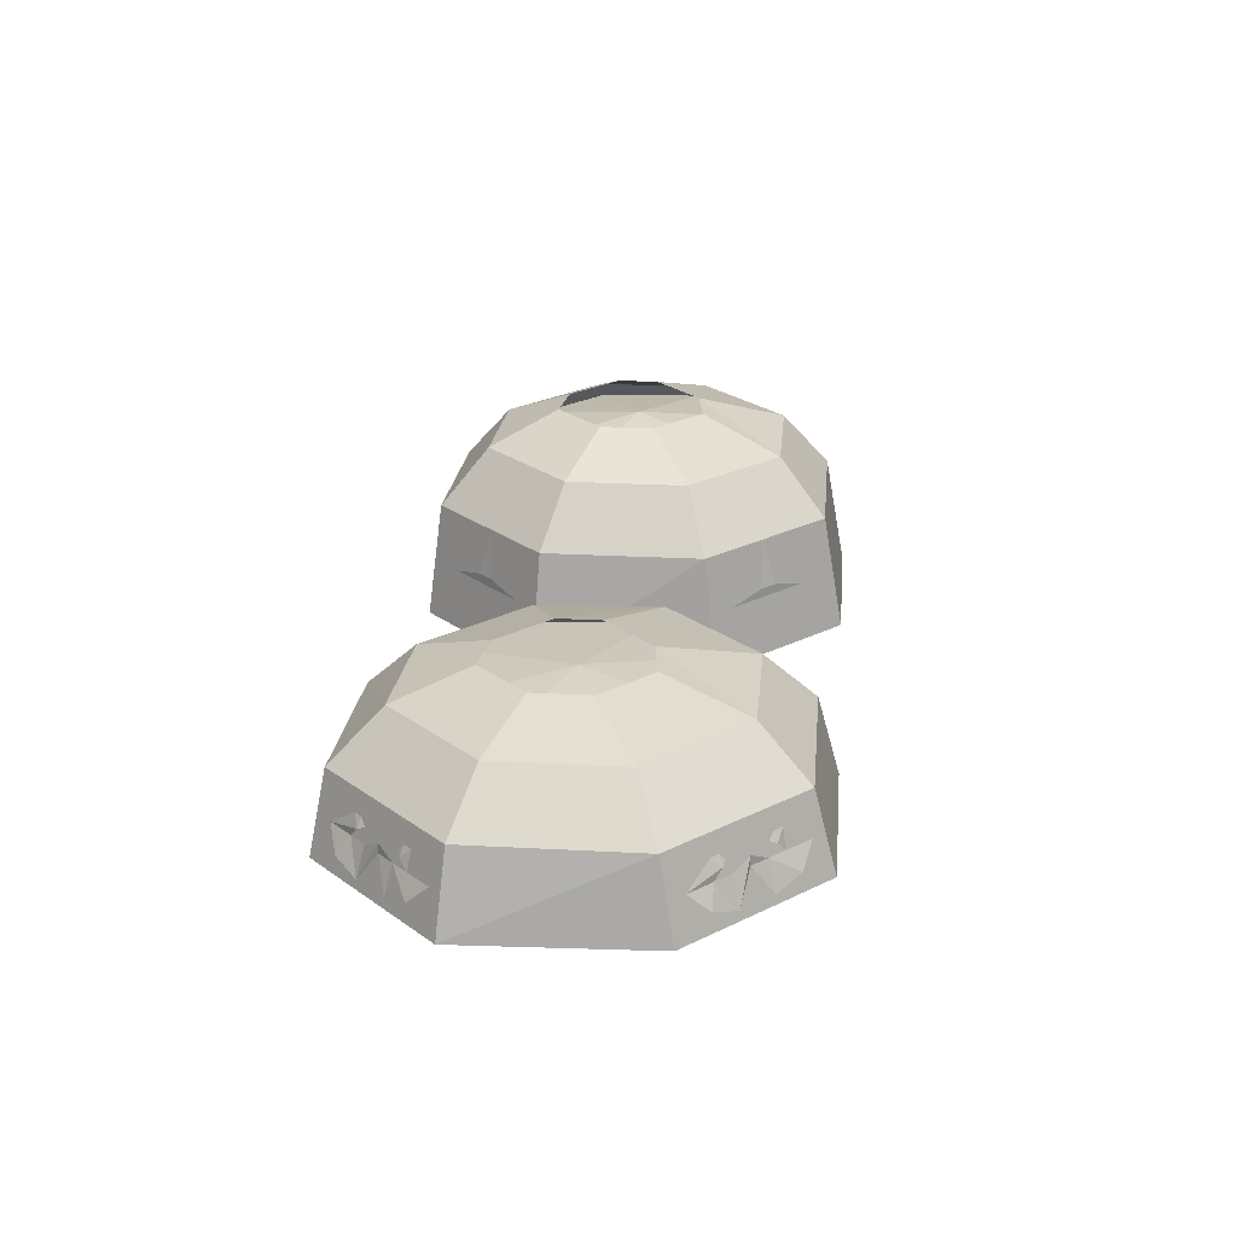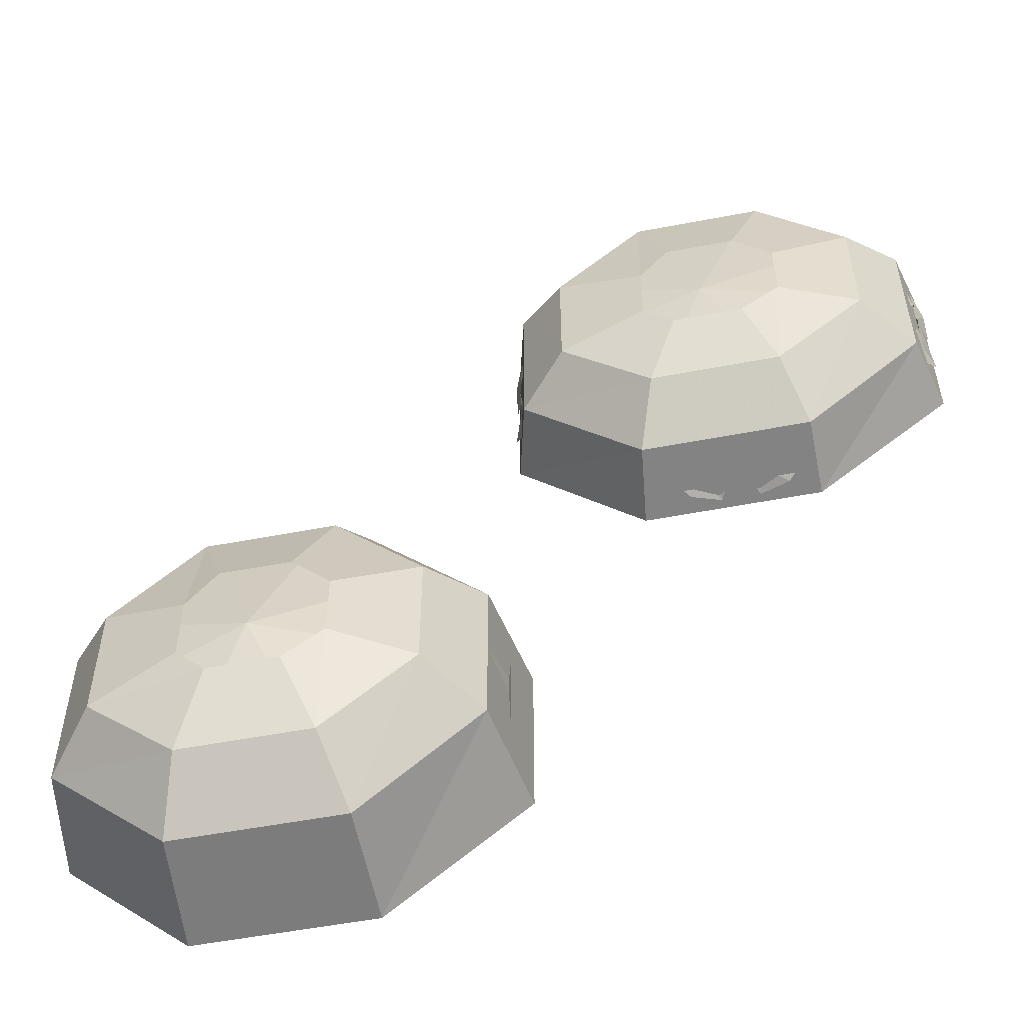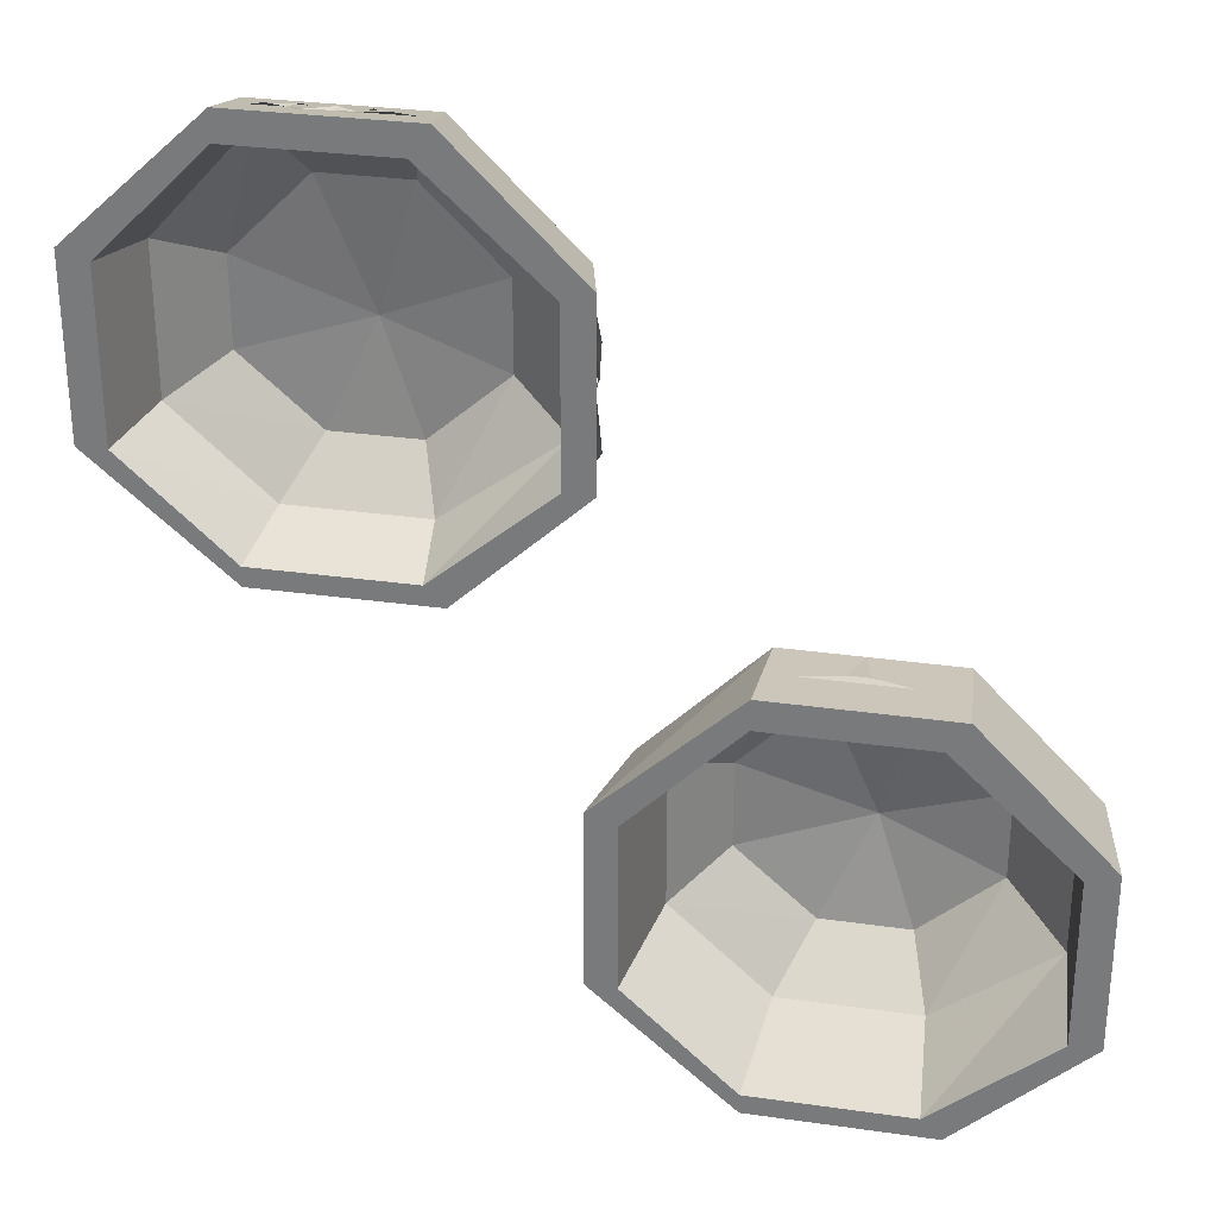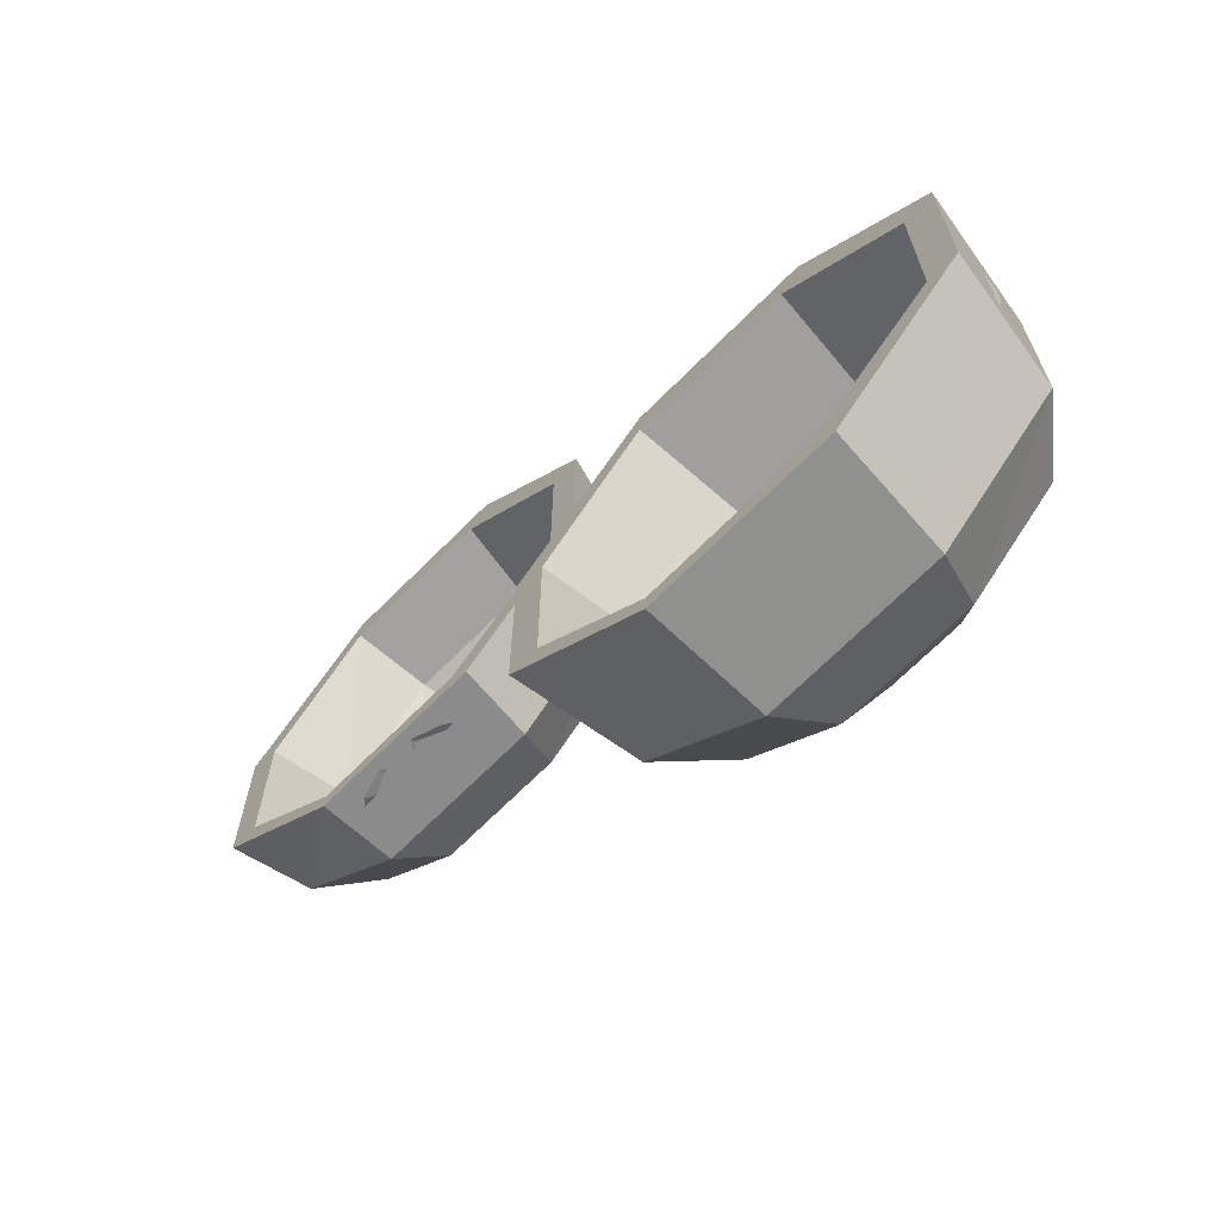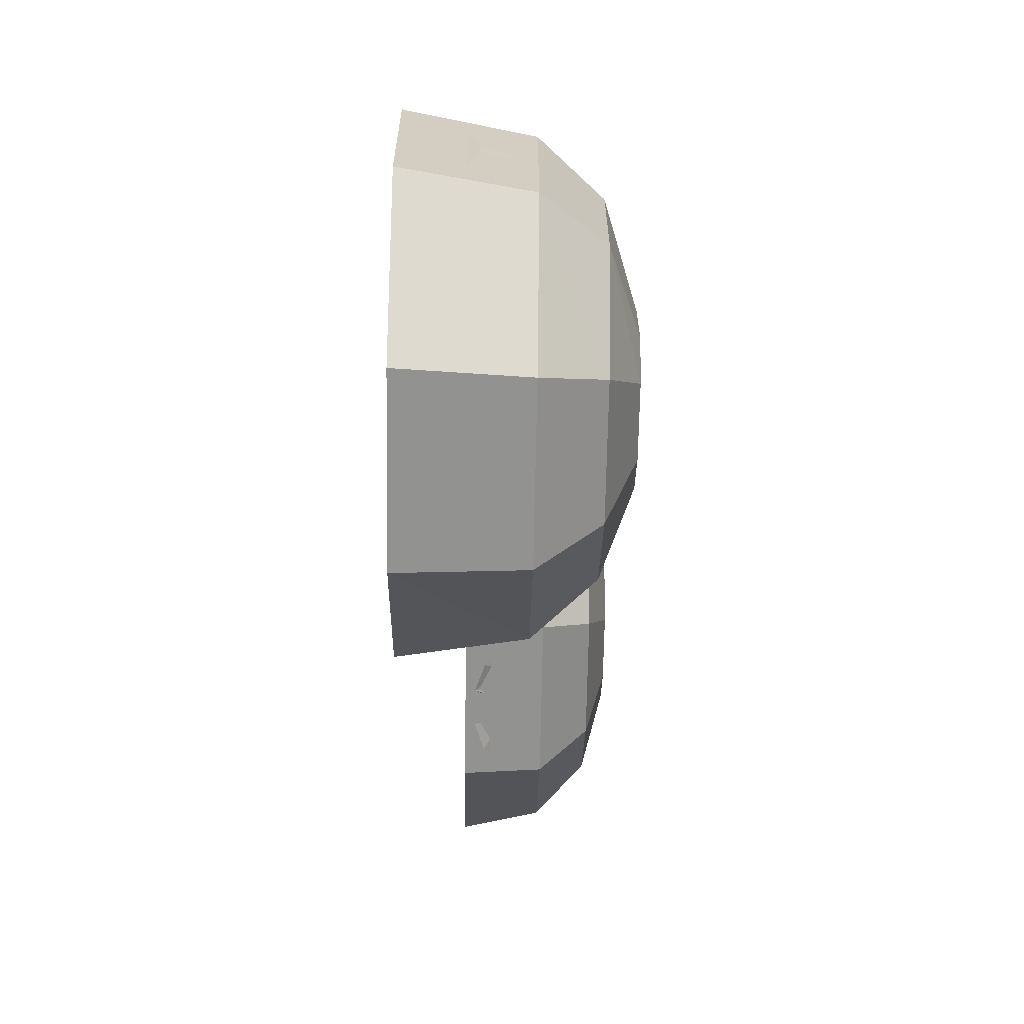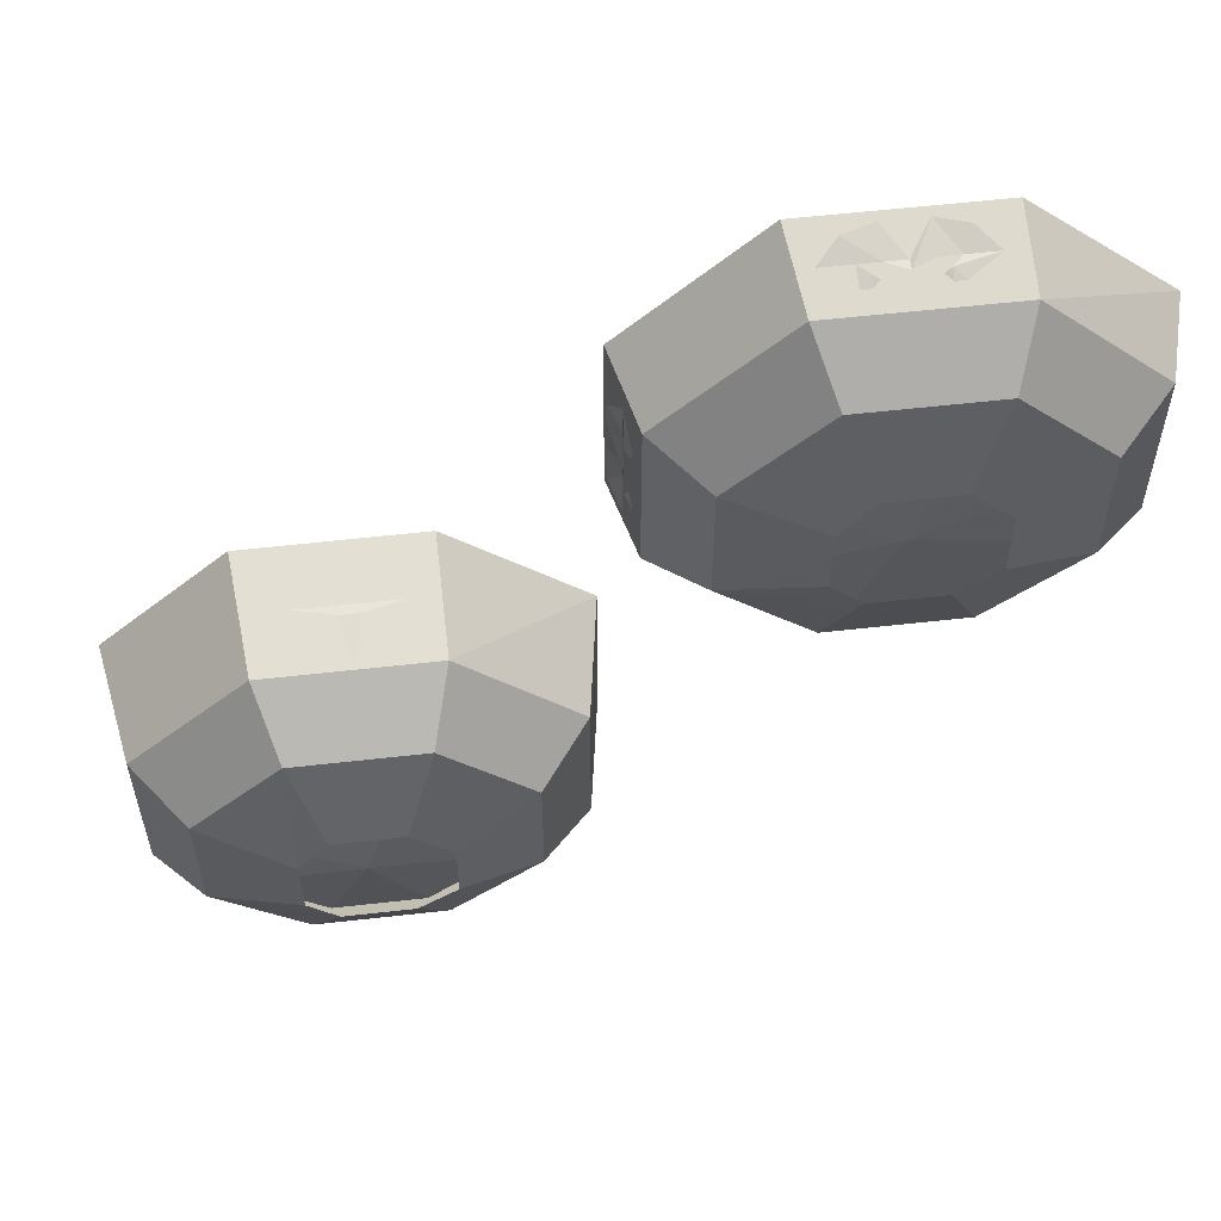
<metadata>
{"format":"obj","ext":"obj","renderer":"f3d","projection":"perspective","resolution":1024,"background":"white","views":[{"elev":24.6,"azim":-39.9,"up":"+Y"},{"elev":-54.2,"azim":-168.5,"up":"+Z"},{"elev":29.9,"azim":11.8,"up":"+Z"},{"elev":-68.6,"azim":45.2,"up":"+Z"},{"elev":-65.9,"azim":89.0,"up":"+Z"},{"elev":57.7,"azim":173.3,"up":"+Z"}]}
</metadata>
<code>
v 0.01562 -0.9062 -0.1719
v 0.01562 -0.9062 -0.1875
v 0.007812 -0.9453 -0.1797
v 0.01562 -0.8906 -0.1719
v 0.01562 -0.8906 -0.1875
v 0.01562 -0.8984 -0.2188
v 0.01562 -0.8984 -0.1406
v 0.02344 -0.8516 -0.1797
v 0.1875 -0.9062 -0.01562
v 0.1719 -0.9062 -0.01562
v 0.1797 -0.9453 -0.007812
v 0.1875 -0.8906 -0.01562
v 0.1719 -0.8906 -0.01562
v 0.1406 -0.8984 -0.01562
v 0.2188 -0.8984 -0.01562
v 0.1797 -0.8516 -0.02344
v 0.3516 -0.9062 -0.1875
v 0.3516 -0.9062 -0.1719
v 0.3594 -0.9453 -0.1797
v 0.3516 -0.8906 -0.1875
v 0.3516 -0.8906 -0.1719
v 0.3516 -0.8984 -0.1406
v 0.3516 -0.8984 -0.2188
v 0.3438 -0.8516 -0.1797
v 0.1719 -0.9062 -0.3359
v 0.1875 -0.9062 -0.3359
v 0.1797 -0.9453 -0.3438
v 0.1719 -0.8906 -0.3359
v 0.1875 -0.8906 -0.3359
v 0.2188 -0.8984 -0.3359
v 0.1406 -0.8984 -0.3359
v 0.1797 -0.8516 -0.3359
v 0.0625 -0.8047 -0.1328
v 0.1328 -0.8047 -0.0625
v 0.1562 -0.7812 -0.1328
v 0.125 -0.7812 -0.1641
v 0.0625 -0.8047 -0.2344
v 0.02344 -0.8516 -0.25
v 0.02344 -0.8516 -0.1172
v 0.1172 -0.8516 -0.02344
v 0.2344 -0.8047 -0.0625
v 0.2109 -0.7812 -0.1328
v 0.125 -0.7812 -0.2188
v 0.1328 -0.8047 -0.2969
v 0.1172 -0.8516 -0.3359
v 0.1172 -0.9453 -0.3438
v 0.007812 -0.9453 -0.25
v 0.007812 -0.9453 -0.1094
v 0.1172 -0.9453 -0.007812
v 0.25 -0.8516 -0.02344
v 0.3047 -0.8047 -0.1328
v 0.2344 -0.7812 -0.1641
v 0.3047 -0.8047 -0.2344
v 0.2344 -0.7812 -0.2188
v 0.1562 -0.7812 -0.2422
v 0.2344 -0.8047 -0.2969
v 0.25 -0.8516 -0.3359
v 0.2578 -0.9453 -0.3438
v 0.2422 -0.9453 -0.3281
v 0.1172 -0.9453 -0.3281
v 0.03125 -0.9453 -0.25
v 0.03125 -0.9453 -0.1172
v 0.1172 -0.9453 -0.03125
v 0.2578 -0.9453 -0.007812
v 0.3438 -0.8516 -0.1172
v 0.3438 -0.8516 -0.25
v 0.2109 -0.7812 -0.2422
v 0.3594 -0.9453 -0.25
v 0.3359 -0.9453 -0.25
v 0.3281 -0.8516 -0.2422
v 0.2344 -0.8516 -0.3125
v 0.125 -0.8516 -0.3125
v 0.04688 -0.8516 -0.2422
v 0.04688 -0.8516 -0.125
v 0.125 -0.8516 -0.03906
v 0.2422 -0.9453 -0.03125
v 0.3594 -0.9453 -0.1094
v 0.3359 -0.9453 -0.1172
v 0.3281 -0.8516 -0.125
v 0.2812 -0.8047 -0.1484
v 0.2812 -0.8047 -0.2188
v 0.2188 -0.8047 -0.2734
v 0.1484 -0.8047 -0.2734
v 0.08594 -0.8047 -0.2188
v 0.08594 -0.8047 -0.1484
v 0.1484 -0.8047 -0.08594
v 0.2344 -0.8516 -0.03906
v 0.2188 -0.8047 -0.08594
v 0.1875 -0.7891 -0.1875
v -0.2891 -0.7969 0.2188
v -0.2188 -0.7969 0.2891
v -0.1953 -0.7812 0.2188
v -0.2266 -0.7812 0.1875
v -0.2891 -0.7969 0.1172
v -0.3281 -0.8359 0.1016
v -0.3281 -0.8359 0.2344
v -0.2344 -0.8359 0.3281
v -0.1172 -0.7969 0.2891
v -0.1406 -0.7812 0.2188
v -0.2266 -0.7812 0.1328
v -0.2188 -0.7969 0.05469
v -0.2344 -0.8359 0.01562
v -0.2344 -0.8984 0.007812
v -0.3438 -0.8984 0.1016
v -0.3438 -0.8984 0.2422
v -0.2344 -0.8984 0.3438
v -0.1016 -0.8359 0.3281
v -0.04688 -0.7969 0.2188
v -0.1172 -0.7812 0.1875
v -0.04688 -0.7969 0.1172
v -0.1172 -0.7812 0.1328
v -0.1953 -0.7812 0.1094
v -0.1172 -0.7969 0.05469
v -0.1016 -0.8359 0.01562
v -0.09375 -0.8984 0.007812
v -0.1094 -0.8984 0.02344
v -0.2344 -0.8984 0.02344
v -0.3203 -0.8984 0.1016
v -0.3203 -0.8984 0.2344
v -0.2344 -0.8984 0.3203
v -0.09375 -0.8984 0.3438
v -0.007812 -0.8359 0.2344
v -0.007812 -0.8359 0.1016
v -0.1406 -0.7812 0.1094
v 0.007812 -0.8984 0.1016
v -0.01562 -0.8984 0.1016
v -0.02344 -0.8359 0.1094
v -0.1172 -0.8359 0.03906
v -0.2266 -0.8359 0.03906
v -0.3047 -0.8359 0.1094
v -0.3047 -0.8359 0.2266
v -0.2266 -0.8359 0.3125
v -0.1094 -0.8984 0.3203
v 0.007812 -0.8984 0.2422
v -0.01562 -0.8984 0.2344
v -0.02344 -0.8359 0.2266
v -0.07031 -0.7969 0.2031
v -0.07031 -0.7969 0.1328
v -0.1328 -0.7969 0.07812
v -0.2031 -0.7969 0.07812
v -0.2656 -0.7969 0.1328
v -0.2656 -0.7969 0.2031
v -0.2031 -0.7969 0.2656
v -0.1172 -0.8359 0.3125
v -0.1328 -0.7969 0.2656
v -0.1641 -0.7891 0.1641
v 0 -0.8672 0.1484
v 0 -0.8594 0.1641
v 0 -0.8672 0.1641
v 0.007812 -0.8906 0.1484
v 0.007812 -0.8828 0.125
v 0 -0.8672 0.1328
v 0 -0.8672 0.1094
v -0.007812 -0.8438 0.125
v 0 -0.8594 0.1406
v -0.007812 -0.8438 0.1406
v -0.007812 -0.8516 0.1562
v 0.007812 -0.8906 0.1797
v 0 -0.8672 0.1797
v 0 -0.8672 0.1953
v 0.007812 -0.8828 0.2031
v 0 -0.8672 0.2188
v 0 -0.8594 0.1875
v -0.007812 -0.8438 0.2031
v -0.007812 -0.8438 0.1875
v -0.007812 -0.8516 0.1719
v -0.1797 -0.8906 0.3438
v -0.1641 -0.8672 0.3359
v -0.1641 -0.8594 0.3359
v -0.1797 -0.8672 0.3359
v -0.1953 -0.8672 0.3359
v -0.2031 -0.8828 0.3438
v -0.2188 -0.8672 0.3359
v -0.1875 -0.8594 0.3359
v -0.2031 -0.8438 0.3281
v -0.1875 -0.8438 0.3281
v -0.1719 -0.8516 0.3281
v -0.1484 -0.8672 0.3359
v -0.1484 -0.8906 0.3438
v -0.125 -0.8828 0.3438
v -0.1328 -0.8672 0.3359
v -0.1094 -0.8672 0.3359
v -0.125 -0.8438 0.3281
v -0.1406 -0.8594 0.3359
v -0.1406 -0.8438 0.3281
v -0.1562 -0.8516 0.3281
v -0.3359 -0.8672 0.1875
v -0.3359 -0.8594 0.1719
v -0.3359 -0.8672 0.1719
v -0.3438 -0.8906 0.1875
v -0.3438 -0.8828 0.2109
v -0.3359 -0.8672 0.2031
v -0.3359 -0.8672 0.2266
v -0.3281 -0.8438 0.2109
v -0.3359 -0.8594 0.1953
v -0.3281 -0.8438 0.1953
v -0.3281 -0.8516 0.1797
v -0.3438 -0.8906 0.1562
v -0.3359 -0.8672 0.1562
v -0.3359 -0.8672 0.1406
v -0.3438 -0.8828 0.1328
v -0.3359 -0.8672 0.1172
v -0.3359 -0.8594 0.1484
v -0.3281 -0.8438 0.1328
v -0.3281 -0.8438 0.1484
v -0.3281 -0.8516 0.1641
v -0.1562 -0.8906 0.007812
v -0.1719 -0.8672 0.01562
v -0.1719 -0.8594 0.01562
v -0.1562 -0.8672 0.01562
v -0.1406 -0.8672 0.01562
v -0.1328 -0.8828 0.007812
v -0.1172 -0.8672 0.01562
v -0.1484 -0.8594 0.01562
v -0.1328 -0.8438 0.01562
v -0.1484 -0.8438 0.01562
v -0.1641 -0.8516 0.01562
v -0.1875 -0.8672 0.01562
v -0.1875 -0.8906 0.007812
v -0.2109 -0.8828 0.007812
v -0.2031 -0.8672 0.01562
v -0.2266 -0.8672 0.01562
v -0.2109 -0.8438 0.01562
v -0.1953 -0.8594 0.01562
v -0.1953 -0.8438 0.01562
v -0.1797 -0.8516 0.01562
f 1 2 3
f 2 1 4
f 2 4 5
f 2 5 6
f 4 1 7
f 5 4 8
f 9 10 11
f 10 9 12
f 10 12 13
f 10 13 14
f 12 9 15
f 13 12 16
f 17 18 19
f 18 17 20
f 18 20 21
f 18 21 22
f 20 17 23
f 21 20 24
f 25 26 27
f 26 25 28
f 26 28 29
f 26 29 30
f 28 25 31
f 29 28 32
f 33 34 35
f 33 35 36
f 33 36 37
f 33 37 38
f 33 38 39
f 33 39 34
f 34 39 40
f 34 40 41
f 34 41 42
f 34 42 35
f 37 36 43
f 37 43 44
f 37 44 45
f 37 45 38
f 38 45 46
f 38 46 47
f 38 47 39
f 39 47 48
f 39 48 40
f 40 48 49
f 40 49 50
f 40 50 41
f 41 50 51
f 41 51 52
f 41 52 42
f 51 53 54
f 51 54 52
f 44 43 55
f 44 55 56
f 44 56 57
f 44 57 45
f 45 57 58
f 45 58 46
f 46 58 59
f 46 59 60
f 46 60 47
f 47 60 61
f 47 61 48
f 48 61 62
f 48 62 49
f 49 62 63
f 49 63 64
f 49 64 50
f 50 64 65
f 50 65 51
f 51 65 53
f 53 65 66
f 53 66 56
f 53 56 67
f 53 67 54
f 56 55 67
f 56 66 57
f 57 66 68
f 57 68 58
f 58 68 69
f 58 69 59
f 59 69 70
f 59 70 71
f 59 71 60
f 60 71 72
f 60 72 61
f 61 72 73
f 61 73 62
f 62 73 74
f 62 74 63
f 63 74 75
f 63 75 76
f 63 76 64
f 64 76 77
f 64 77 65
f 65 77 66
f 66 77 68
f 68 77 78
f 68 78 69
f 69 78 79
f 69 79 70
f 70 79 80
f 70 80 81
f 70 81 71
f 71 81 82
f 71 82 72
f 72 82 83
f 72 83 73
f 73 83 84
f 73 84 74
f 74 84 85
f 74 85 75
f 75 85 86
f 75 86 87
f 75 87 76
f 76 87 78
f 76 78 77
f 78 87 79
f 79 87 88
f 79 88 80
f 80 88 89
f 80 89 81
f 81 89 82
f 82 89 83
f 83 89 84
f 84 89 85
f 85 89 86
f 86 89 88
f 86 88 87
f 90 91 92
f 90 92 93
f 90 93 94
f 90 94 95
f 90 95 96
f 90 96 91
f 91 96 97
f 91 97 98
f 91 98 99
f 91 99 92
f 94 93 100
f 94 100 101
f 94 101 102
f 94 102 95
f 95 102 103
f 95 103 104
f 95 104 96
f 96 104 105
f 96 105 97
f 97 105 106
f 97 106 107
f 97 107 98
f 98 107 108
f 98 108 109
f 98 109 99
f 108 110 111
f 108 111 109
f 101 100 112
f 101 112 113
f 101 113 114
f 101 114 102
f 102 114 115
f 102 115 103
f 103 115 116
f 103 116 117
f 103 117 104
f 104 117 118
f 104 118 105
f 105 118 119
f 105 119 106
f 106 119 120
f 106 120 121
f 106 121 107
f 107 121 122
f 107 122 108
f 108 122 110
f 110 122 123
f 110 123 113
f 110 113 124
f 110 124 111
f 113 112 124
f 113 123 114
f 114 123 125
f 114 125 115
f 115 125 126
f 115 126 116
f 116 126 127
f 116 127 128
f 116 128 117
f 117 128 129
f 117 129 118
f 118 129 130
f 118 130 119
f 119 130 131
f 119 131 120
f 120 131 132
f 120 132 133
f 120 133 121
f 121 133 134
f 121 134 122
f 122 134 123
f 123 134 125
f 125 134 135
f 125 135 126
f 126 135 136
f 126 136 127
f 127 136 137
f 127 137 138
f 127 138 128
f 128 138 139
f 128 139 129
f 129 139 140
f 129 140 130
f 130 140 141
f 130 141 131
f 131 141 142
f 131 142 132
f 132 142 143
f 132 143 144
f 132 144 133
f 133 144 135
f 133 135 134
f 135 144 136
f 136 144 145
f 136 145 137
f 137 145 146
f 137 146 138
f 138 146 139
f 139 146 140
f 140 146 141
f 141 146 142
f 142 146 143
f 143 146 145
f 143 145 144
f 147 148 149
f 147 149 150
f 147 150 151
f 147 151 152
f 152 151 153
f 152 153 154
f 152 154 155
f 155 154 156
f 155 156 157
f 158 149 148
f 158 148 159
f 158 159 160
f 158 160 161
f 161 160 162
f 162 160 163
f 162 163 164
f 164 163 165
f 165 163 166
f 167 168 169
f 167 169 170
f 167 170 171
f 167 171 172
f 172 171 173
f 173 171 174
f 173 174 175
f 175 174 176
f 176 174 177
f 178 169 168
f 178 168 179
f 178 179 180
f 178 180 181
f 181 180 182
f 181 182 183
f 181 183 184
f 184 183 185
f 184 185 186
f 187 188 189
f 187 189 190
f 187 190 191
f 187 191 192
f 192 191 193
f 192 193 194
f 192 194 195
f 195 194 196
f 195 196 197
f 198 189 188
f 198 188 199
f 198 199 200
f 198 200 201
f 201 200 202
f 202 200 203
f 202 203 204
f 204 203 205
f 205 203 206
f 207 208 209
f 207 209 210
f 207 210 211
f 207 211 212
f 212 211 213
f 213 211 214
f 213 214 215
f 215 214 216
f 216 214 217
f 218 209 208
f 218 208 219
f 218 219 220
f 218 220 221
f 221 220 222
f 221 222 223
f 221 223 224
f 224 223 225
f 224 225 226

</code>
